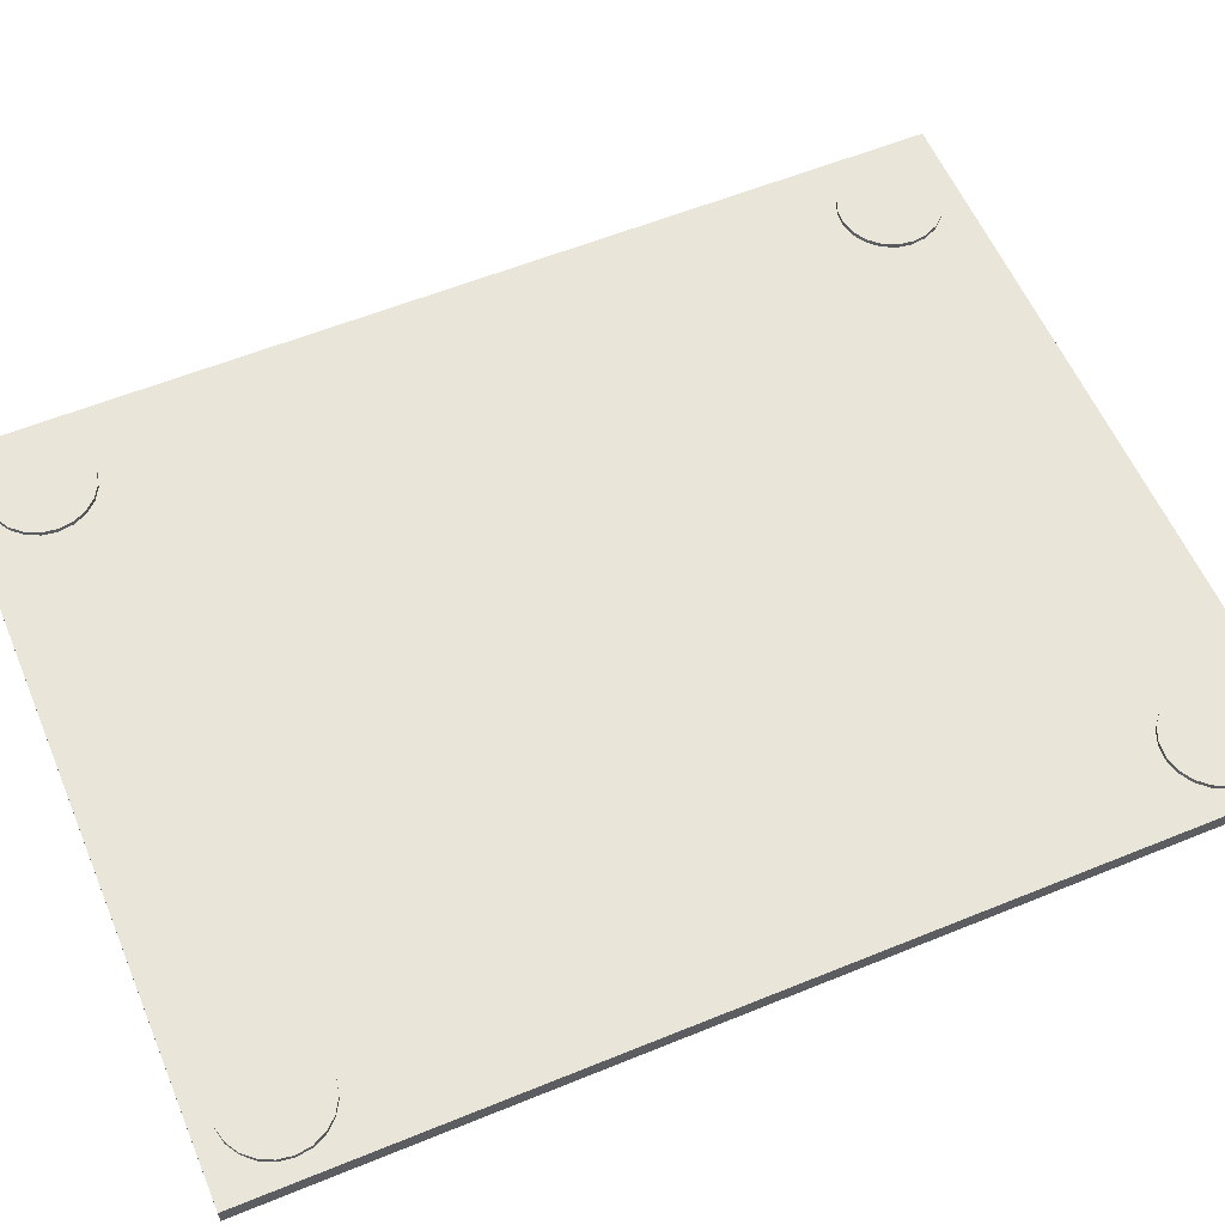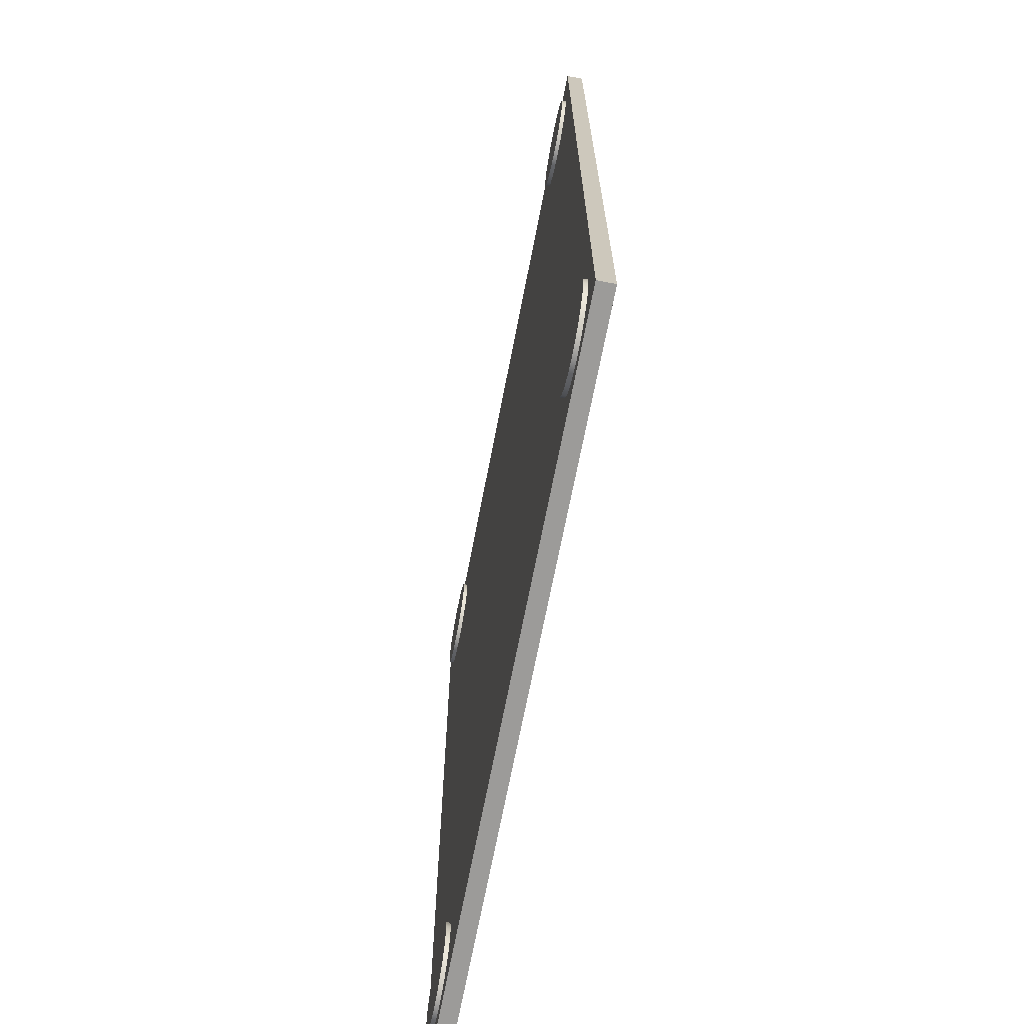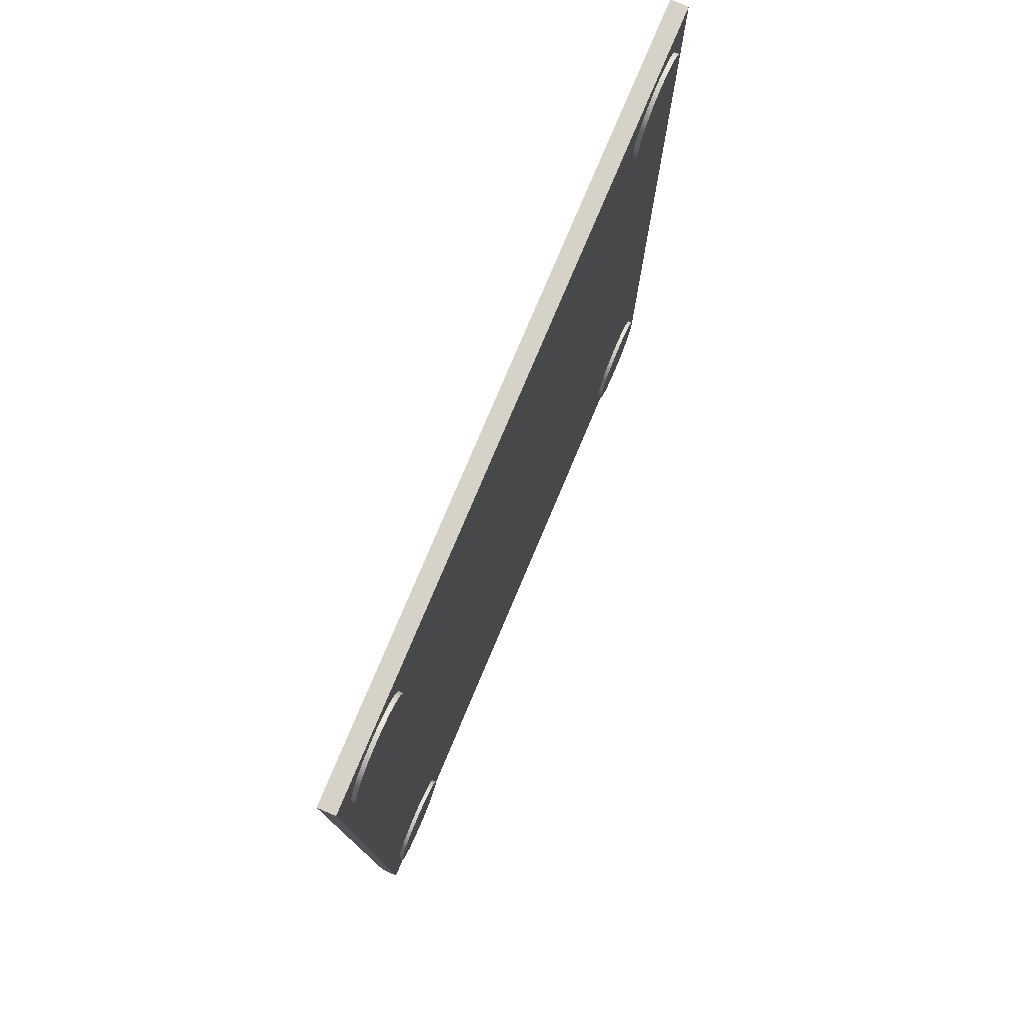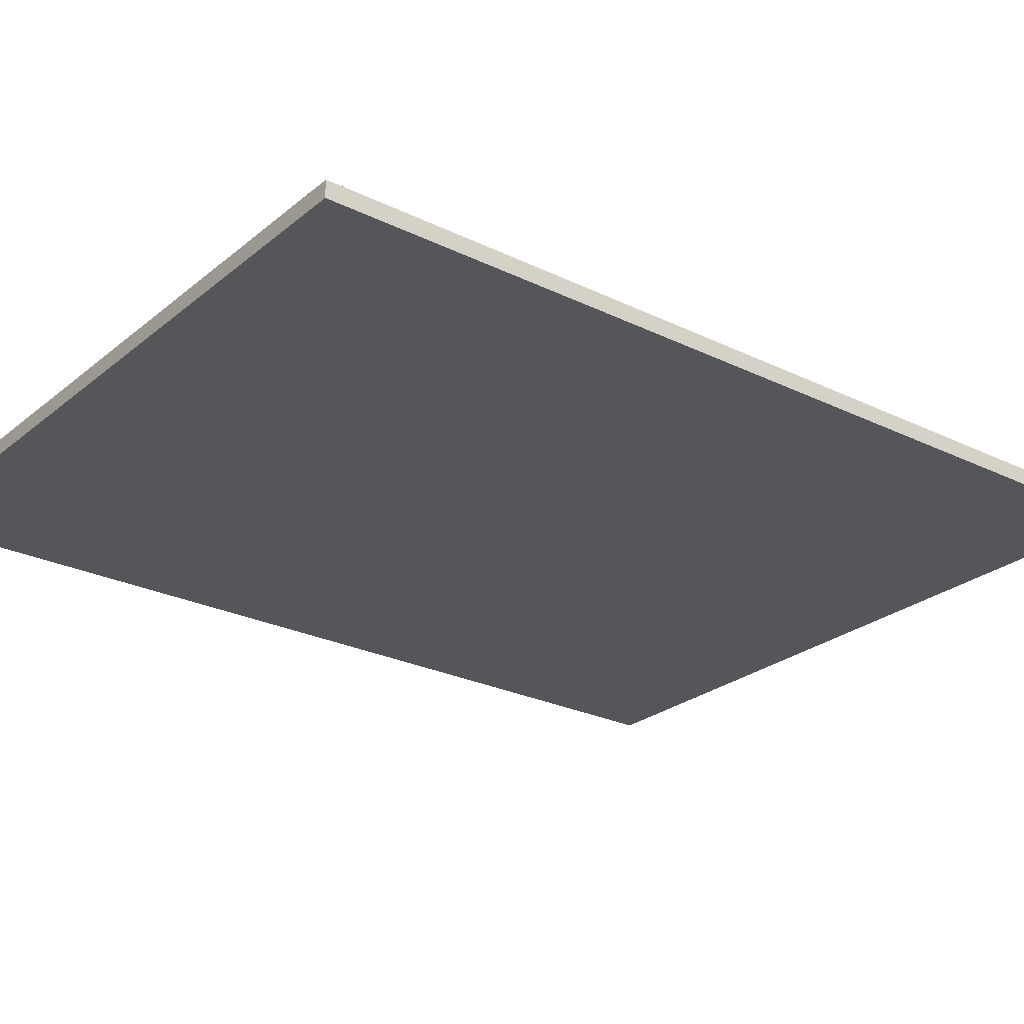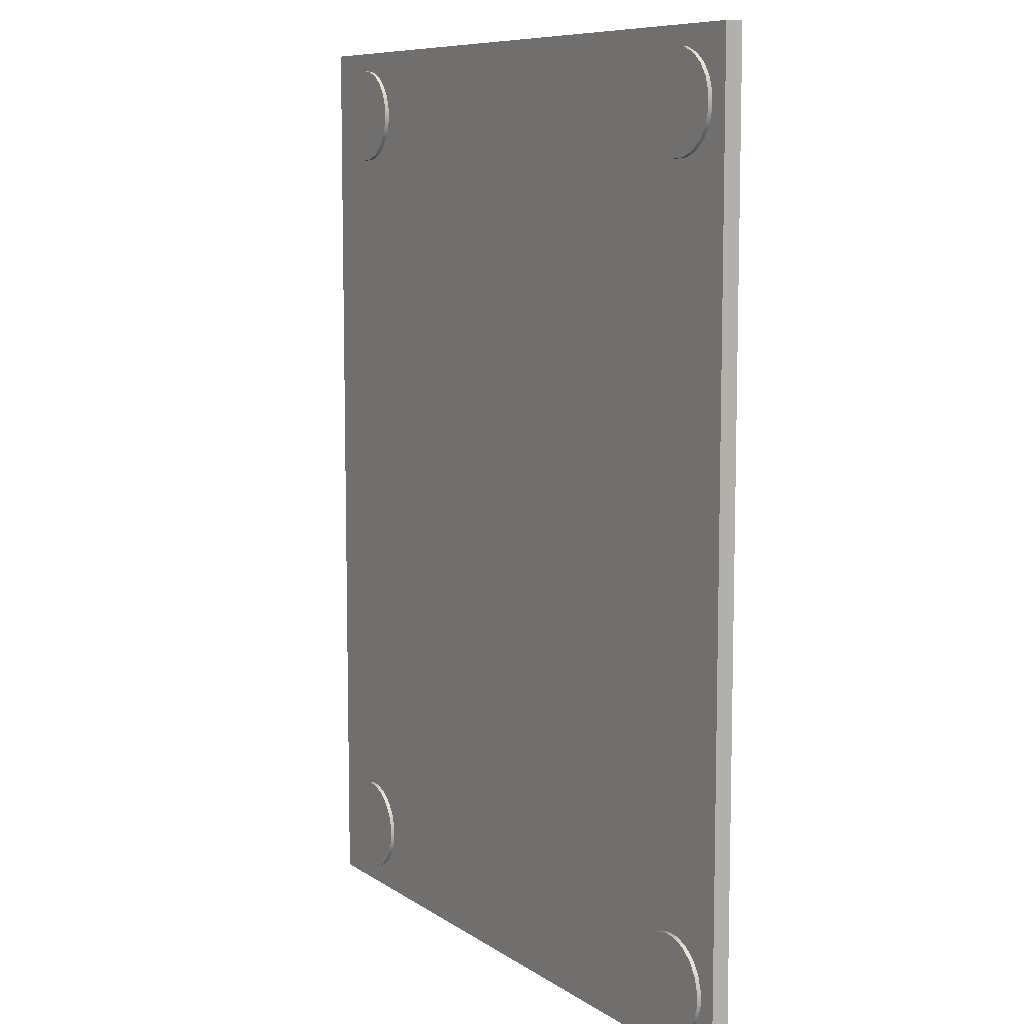
<metadata>
{"format":"obj","ext":"obj","renderer":"f3d","projection":"perspective","resolution":1024,"background":"white","views":[{"elev":58.0,"azim":67.1,"up":"+Y"},{"elev":-69.7,"azim":-101.0,"up":"+Z"},{"elev":78.1,"azim":112.9,"up":"+Z"},{"elev":-25.7,"azim":52.1,"up":"+Y"},{"elev":8.6,"azim":-120.4,"up":"+Z"}]}
</metadata>
<code>
v 3.69 1.587 -0.0003901
v 3.526 1.587 -1.088
v 3.048 1.587 -2.079
v 2.3 1.587 -2.885
v 1.348 1.587 -3.435
v 0.2757 1.587 -3.68
v -0.821 1.587 -3.597
v -1.845 1.587 -3.196
v -2.705 1.587 -2.51
v -3.324 1.587 -1.601
v -3.648 1.587 -0.5503
v -3.648 1.587 0.5495
v -3.324 1.587 1.6
v -2.705 1.587 2.509
v -1.845 1.587 3.195
v -0.821 1.587 3.597
v 0.2757 1.587 3.679
v 1.348 1.587 3.434
v 2.3 1.587 2.884
v 3.048 1.587 2.078
v 3.526 1.587 1.087
v -5.08 0 -5.08
v 50.8 0 -5.08
v 50.8 0 66.04
v -5.08 0 66.04
v 49.41 1.587 60.96
v 49.25 1.587 62.05
v 48.77 1.587 63.04
v 48.02 1.587 63.84
v 47.07 1.587 64.39
v 46 1.587 64.64
v 44.9 1.587 64.56
v 43.88 1.587 64.15
v 43.02 1.587 63.47
v 42.4 1.587 62.56
v 42.07 1.587 61.51
v 42.07 1.587 60.41
v 42.4 1.587 59.36
v 43.02 1.587 58.45
v 43.88 1.587 57.76
v 44.9 1.587 57.36
v 46 1.587 57.28
v 47.07 1.587 57.53
v 48.02 1.587 58.07
v 48.77 1.587 58.88
v 49.25 1.587 59.87
v 49.41 1.27 60.96
v 49.25 1.27 59.87
v 48.77 1.27 58.88
v 48.02 1.27 58.07
v 47.07 1.27 57.53
v 46 1.27 57.28
v 44.9 1.27 57.36
v 43.88 1.27 57.76
v 43.02 1.27 58.45
v 42.4 1.27 59.36
v 42.07 1.27 60.41
v 42.07 1.27 61.51
v 42.4 1.27 62.56
v 43.02 1.27 63.47
v 43.88 1.27 64.15
v 44.9 1.27 64.56
v 46 1.27 64.64
v 47.07 1.27 64.39
v 48.02 1.27 63.84
v 48.77 1.27 63.04
v 49.25 1.27 62.05
v 49.41 1.27 60.96
v 49.41 1.587 60.96
v -5.08 0 66.04
v 50.8 0 66.04
v 50.8 1.27 66.04
v -5.08 1.27 66.04
v 49.41 1.587 -0.0003901
v 49.25 1.587 1.087
v 48.77 1.587 2.078
v 48.02 1.587 2.884
v 47.07 1.587 3.434
v 46 1.587 3.679
v 44.9 1.587 3.597
v 43.88 1.587 3.195
v 43.02 1.587 2.509
v 42.4 1.587 1.6
v 42.07 1.587 0.5495
v 42.07 1.587 -0.5503
v 42.4 1.587 -1.601
v 43.02 1.587 -2.51
v 43.88 1.587 -3.196
v 44.9 1.587 -3.597
v 46 1.587 -3.68
v 47.07 1.587 -3.435
v 48.02 1.587 -2.885
v 48.77 1.587 -2.079
v 49.25 1.587 -1.088
v 49.41 1.27 -0.0003901
v 49.25 1.27 -1.088
v 48.77 1.27 -2.079
v 48.02 1.27 -2.885
v 47.07 1.27 -3.435
v 46 1.27 -3.68
v 44.9 1.27 -3.597
v 43.88 1.27 -3.196
v 43.02 1.27 -2.51
v 42.4 1.27 -1.601
v 42.07 1.27 -0.5503
v 42.07 1.27 0.5495
v 42.4 1.27 1.6
v 43.02 1.27 2.509
v 43.88 1.27 3.195
v 44.9 1.27 3.597
v 46 1.27 3.679
v 47.07 1.27 3.434
v 48.02 1.27 2.884
v 48.77 1.27 2.078
v 49.25 1.27 1.087
v 49.41 1.27 -0.0003901
v 49.41 1.587 -0.0003901
v 49.41 1.587 60.96
v 49.25 1.587 59.87
v 48.77 1.587 58.88
v 48.02 1.587 58.07
v 47.07 1.587 57.53
v 46 1.587 57.28
v 44.9 1.587 57.36
v 43.88 1.587 57.76
v 43.02 1.587 58.45
v 42.4 1.587 59.36
v 42.07 1.587 60.41
v 42.07 1.587 61.51
v 42.4 1.587 62.56
v 43.02 1.587 63.47
v 43.88 1.587 64.15
v 44.9 1.587 64.56
v 46 1.587 64.64
v 47.07 1.587 64.39
v 48.02 1.587 63.84
v 48.77 1.587 63.04
v 49.25 1.587 62.05
v 49.41 1.587 -0.0003901
v 49.25 1.587 -1.088
v 48.77 1.587 -2.079
v 48.02 1.587 -2.885
v 47.07 1.587 -3.435
v 46 1.587 -3.68
v 44.9 1.587 -3.597
v 43.88 1.587 -3.196
v 43.02 1.587 -2.51
v 42.4 1.587 -1.601
v 42.07 1.587 -0.5503
v 42.07 1.587 0.5495
v 42.4 1.587 1.6
v 43.02 1.587 2.509
v 43.88 1.587 3.195
v 44.9 1.587 3.597
v 46 1.587 3.679
v 47.07 1.587 3.434
v 48.02 1.587 2.884
v 48.77 1.587 2.078
v 49.25 1.587 1.087
v 3.69 1.587 60.96
v 3.526 1.587 59.87
v 3.048 1.587 58.88
v 2.3 1.587 58.07
v 1.348 1.587 57.53
v 0.2757 1.587 57.28
v -0.821 1.587 57.36
v -1.845 1.587 57.76
v -2.705 1.587 58.45
v -3.324 1.587 59.36
v -3.648 1.587 60.41
v -3.648 1.587 61.51
v -3.324 1.587 62.56
v -2.705 1.587 63.47
v -1.845 1.587 64.15
v -0.821 1.587 64.56
v 0.2757 1.587 64.64
v 1.348 1.587 64.39
v 2.3 1.587 63.84
v 3.048 1.587 63.04
v 3.526 1.587 62.05
v 3.69 1.587 60.96
v 3.526 1.587 62.05
v 3.048 1.587 63.04
v 2.3 1.587 63.84
v 1.348 1.587 64.39
v 0.2757 1.587 64.64
v -0.821 1.587 64.56
v -1.845 1.587 64.15
v -2.705 1.587 63.47
v -3.324 1.587 62.56
v -3.648 1.587 61.51
v -3.648 1.587 60.41
v -3.324 1.587 59.36
v -2.705 1.587 58.45
v -1.845 1.587 57.76
v -0.821 1.587 57.36
v 0.2757 1.587 57.28
v 1.348 1.587 57.53
v 2.3 1.587 58.07
v 3.048 1.587 58.88
v 3.526 1.587 59.87
v 3.69 1.27 60.96
v 3.526 1.27 59.87
v 3.048 1.27 58.88
v 2.3 1.27 58.07
v 1.348 1.27 57.53
v 0.2757 1.27 57.28
v -0.821 1.27 57.36
v -1.845 1.27 57.76
v -2.705 1.27 58.45
v -3.324 1.27 59.36
v -3.648 1.27 60.41
v -3.648 1.27 61.51
v -3.324 1.27 62.56
v -2.705 1.27 63.47
v -1.845 1.27 64.15
v -0.821 1.27 64.56
v 0.2757 1.27 64.64
v 1.348 1.27 64.39
v 2.3 1.27 63.84
v 3.048 1.27 63.04
v 3.526 1.27 62.05
v 3.69 1.27 60.96
v 3.69 1.587 60.96
v 50.8 0 -5.08
v -5.08 0 -5.08
v -5.08 1.27 -5.08
v 50.8 1.27 -5.08
v 50.8 0 66.04
v 50.8 0 -5.08
v 50.8 1.27 -5.08
v 50.8 1.27 66.04
v -5.08 0 -5.08
v -5.08 0 66.04
v -5.08 1.27 66.04
v -5.08 1.27 -5.08
v 3.69 1.27 60.96
v 3.526 1.27 62.05
v 3.048 1.27 63.04
v 2.3 1.27 63.84
v 1.348 1.27 64.39
v 0.2757 1.27 64.64
v -0.821 1.27 64.56
v -1.845 1.27 64.15
v -2.705 1.27 63.47
v -3.324 1.27 62.56
v -3.648 1.27 61.51
v -3.648 1.27 60.41
v -3.324 1.27 59.36
v -2.705 1.27 58.45
v -1.845 1.27 57.76
v -0.821 1.27 57.36
v 0.2757 1.27 57.28
v 1.348 1.27 57.53
v 2.3 1.27 58.07
v 3.048 1.27 58.88
v 3.526 1.27 59.87
v 3.69 1.27 -0.0003901
v 3.526 1.27 1.087
v 3.048 1.27 2.078
v 2.3 1.27 2.884
v 1.348 1.27 3.434
v 0.2757 1.27 3.679
v -0.821 1.27 3.597
v -1.845 1.27 3.195
v -2.705 1.27 2.509
v -3.324 1.27 1.6
v -3.648 1.27 0.5495
v -3.648 1.27 -0.5503
v -3.324 1.27 -1.601
v -2.705 1.27 -2.51
v -1.845 1.27 -3.196
v -0.821 1.27 -3.597
v 0.2757 1.27 -3.68
v 1.348 1.27 -3.435
v 2.3 1.27 -2.885
v 3.048 1.27 -2.079
v 3.526 1.27 -1.088
v 49.41 1.27 60.96
v 49.25 1.27 62.05
v 48.77 1.27 63.04
v 48.02 1.27 63.84
v 47.07 1.27 64.39
v 46 1.27 64.64
v 44.9 1.27 64.56
v 43.88 1.27 64.15
v 43.02 1.27 63.47
v 42.4 1.27 62.56
v 42.07 1.27 61.51
v 42.07 1.27 60.41
v 42.4 1.27 59.36
v 43.02 1.27 58.45
v 43.88 1.27 57.76
v 44.9 1.27 57.36
v 46 1.27 57.28
v 47.07 1.27 57.53
v 48.02 1.27 58.07
v 48.77 1.27 58.88
v 49.25 1.27 59.87
v 49.41 1.27 -0.0003901
v 49.25 1.27 1.087
v 48.77 1.27 2.078
v 48.02 1.27 2.884
v 47.07 1.27 3.434
v 46 1.27 3.679
v 44.9 1.27 3.597
v 43.88 1.27 3.195
v 43.02 1.27 2.509
v 42.4 1.27 1.6
v 42.07 1.27 0.5495
v 42.07 1.27 -0.5503
v 42.4 1.27 -1.601
v 43.02 1.27 -2.51
v 43.88 1.27 -3.196
v 44.9 1.27 -3.597
v 46 1.27 -3.68
v 47.07 1.27 -3.435
v 48.02 1.27 -2.885
v 48.77 1.27 -2.079
v 49.25 1.27 -1.088
v 50.8 1.27 -5.08
v -5.08 1.27 -5.08
v -5.08 1.27 66.04
v 50.8 1.27 66.04
v 3.69 1.587 -0.0003901
v 3.526 1.587 1.087
v 3.048 1.587 2.078
v 2.3 1.587 2.884
v 1.348 1.587 3.434
v 0.2757 1.587 3.679
v -0.821 1.587 3.597
v -1.845 1.587 3.195
v -2.705 1.587 2.509
v -3.324 1.587 1.6
v -3.648 1.587 0.5495
v -3.648 1.587 -0.5503
v -3.324 1.587 -1.601
v -2.705 1.587 -2.51
v -1.845 1.587 -3.196
v -0.821 1.587 -3.597
v 0.2757 1.587 -3.68
v 1.348 1.587 -3.435
v 2.3 1.587 -2.885
v 3.048 1.587 -2.079
v 3.526 1.587 -1.088
v 3.69 1.27 -0.0003901
v 3.526 1.27 -1.088
v 3.048 1.27 -2.079
v 2.3 1.27 -2.885
v 1.348 1.27 -3.435
v 0.2757 1.27 -3.68
v -0.821 1.27 -3.597
v -1.845 1.27 -3.196
v -2.705 1.27 -2.51
v -3.324 1.27 -1.601
v -3.648 1.27 -0.5503
v -3.648 1.27 0.5495
v -3.324 1.27 1.6
v -2.705 1.27 2.509
v -1.845 1.27 3.195
v -0.821 1.27 3.597
v 0.2757 1.27 3.679
v 1.348 1.27 3.434
v 2.3 1.27 2.884
v 3.048 1.27 2.078
v 3.526 1.27 1.087
v 3.69 1.27 -0.0003901
v 3.69 1.587 -0.0003901
f 21 1 7
f 7 1 2
f 7 2 3
f 3 4 7
f 7 4 5
f 7 5 6
f 8 16 7
f 7 16 17
f 7 17 18
f 16 8 15
f 15 8 9
f 15 9 14
f 14 9 10
f 14 10 13
f 13 10 11
f 13 11 12
f 18 19 7
f 7 19 20
f 7 20 21
f 22 23 25
f 25 23 24
f 27 67 26
f 26 67 68
f 69 47 46
f 46 47 48
f 46 48 45
f 45 48 49
f 45 49 44
f 44 49 50
f 44 50 43
f 43 50 51
f 43 51 42
f 42 51 52
f 42 52 41
f 41 52 53
f 41 53 40
f 40 53 54
f 40 54 39
f 39 54 55
f 39 55 38
f 38 55 56
f 38 56 37
f 37 56 57
f 37 57 36
f 36 57 58
f 36 58 35
f 35 58 59
f 35 59 34
f 34 59 60
f 34 60 33
f 33 60 61
f 33 61 32
f 32 61 62
f 32 62 31
f 31 62 63
f 31 63 30
f 30 63 64
f 30 64 29
f 29 64 65
f 29 65 28
f 28 65 66
f 28 66 27
f 27 66 67
f 70 71 73
f 73 71 72
f 75 115 74
f 74 115 116
f 117 95 94
f 94 95 96
f 94 96 93
f 93 96 97
f 93 97 92
f 92 97 98
f 92 98 91
f 91 98 99
f 91 99 90
f 90 99 100
f 90 100 89
f 89 100 101
f 89 101 88
f 88 101 102
f 88 102 87
f 87 102 103
f 87 103 86
f 86 103 104
f 86 104 85
f 85 104 105
f 85 105 84
f 84 105 106
f 84 106 83
f 83 106 107
f 83 107 82
f 82 107 108
f 82 108 81
f 81 108 109
f 81 109 80
f 80 109 110
f 80 110 79
f 79 110 111
f 79 111 78
f 78 111 112
f 78 112 77
f 77 112 113
f 77 113 76
f 76 113 114
f 76 114 75
f 75 114 115
f 138 118 124
f 124 118 119
f 124 119 120
f 120 121 124
f 124 121 122
f 124 122 123
f 125 133 124
f 124 133 134
f 124 134 135
f 133 125 132
f 132 125 126
f 132 126 131
f 131 126 127
f 131 127 130
f 130 127 128
f 130 128 129
f 135 136 124
f 124 136 137
f 124 137 138
f 159 139 145
f 145 139 140
f 145 140 141
f 141 142 145
f 145 142 143
f 145 143 144
f 146 154 145
f 145 154 155
f 145 155 156
f 154 146 153
f 153 146 147
f 153 147 152
f 152 147 148
f 152 148 151
f 151 148 149
f 151 149 150
f 156 157 145
f 145 157 158
f 145 158 159
f 180 160 166
f 166 160 161
f 166 161 162
f 162 163 166
f 166 163 164
f 166 164 165
f 167 175 166
f 166 175 176
f 166 176 177
f 175 167 174
f 174 167 168
f 174 168 173
f 173 168 169
f 173 169 172
f 172 169 170
f 172 170 171
f 177 178 166
f 166 178 179
f 166 179 180
f 182 222 181
f 181 222 223
f 224 202 201
f 201 202 203
f 201 203 200
f 200 203 204
f 200 204 199
f 199 204 205
f 199 205 198
f 198 205 206
f 198 206 197
f 197 206 207
f 197 207 196
f 196 207 208
f 196 208 195
f 195 208 209
f 195 209 194
f 194 209 210
f 194 210 193
f 193 210 211
f 193 211 192
f 192 211 212
f 192 212 191
f 191 212 213
f 191 213 190
f 190 213 214
f 190 214 189
f 189 214 215
f 189 215 188
f 188 215 216
f 188 216 187
f 187 216 217
f 187 217 186
f 186 217 218
f 186 218 185
f 185 218 219
f 185 219 184
f 184 219 220
f 184 220 183
f 183 220 221
f 183 221 182
f 182 221 222
f 225 226 228
f 228 226 227
f 229 230 232
f 232 230 231
f 233 234 236
f 236 234 235
f 238 289 237
f 237 289 290
f 237 290 257
f 257 290 291
f 257 291 256
f 256 291 292
f 256 292 308
f 308 292 307
f 307 292 293
f 307 293 306
f 306 293 294
f 306 294 305
f 305 294 295
f 305 295 304
f 304 295 296
f 304 296 303
f 303 296 297
f 303 297 302
f 302 297 298
f 302 298 301
f 301 298 299
f 301 299 321
f 321 299 324
f 324 299 279
f 324 279 280
f 289 238 288
f 288 238 239
f 288 239 287
f 287 239 240
f 287 240 286
f 286 240 241
f 286 241 285
f 285 241 242
f 285 242 323
f 323 242 243
f 323 243 244
f 244 245 323
f 323 245 246
f 323 246 247
f 247 248 323
f 323 248 322
f 322 248 268
f 322 268 269
f 268 248 267
f 267 248 249
f 267 249 266
f 266 249 250
f 266 250 265
f 265 250 251
f 265 251 264
f 264 251 252
f 264 252 263
f 263 252 253
f 263 253 262
f 262 253 254
f 262 254 261
f 261 254 255
f 261 255 260
f 260 255 256
f 260 256 308
f 259 310 258
f 258 310 311
f 258 311 278
f 278 311 312
f 278 312 277
f 277 312 313
f 277 313 276
f 276 313 314
f 276 314 275
f 275 314 315
f 275 315 274
f 274 315 322
f 274 322 273
f 273 322 272
f 272 322 271
f 271 322 270
f 270 322 269
f 310 259 309
f 309 259 260
f 309 260 308
f 280 281 324
f 324 281 282
f 324 282 283
f 283 284 324
f 324 284 285
f 324 285 323
f 320 300 321
f 321 300 301
f 322 315 321
f 321 315 316
f 321 316 317
f 317 318 321
f 321 318 319
f 321 319 320
f 326 366 325
f 325 366 367
f 368 346 345
f 345 346 347
f 345 347 344
f 344 347 348
f 344 348 343
f 343 348 349
f 343 349 342
f 342 349 350
f 342 350 341
f 341 350 351
f 341 351 340
f 340 351 352
f 340 352 339
f 339 352 353
f 339 353 338
f 338 353 354
f 338 354 337
f 337 354 355
f 337 355 336
f 336 355 356
f 336 356 335
f 335 356 357
f 335 357 334
f 334 357 358
f 334 358 333
f 333 358 359
f 333 359 332
f 332 359 360
f 332 360 331
f 331 360 361
f 331 361 330
f 330 361 362
f 330 362 329
f 329 362 363
f 329 363 328
f 328 363 364
f 328 364 327
f 327 364 365
f 327 365 326
f 326 365 366

</code>
